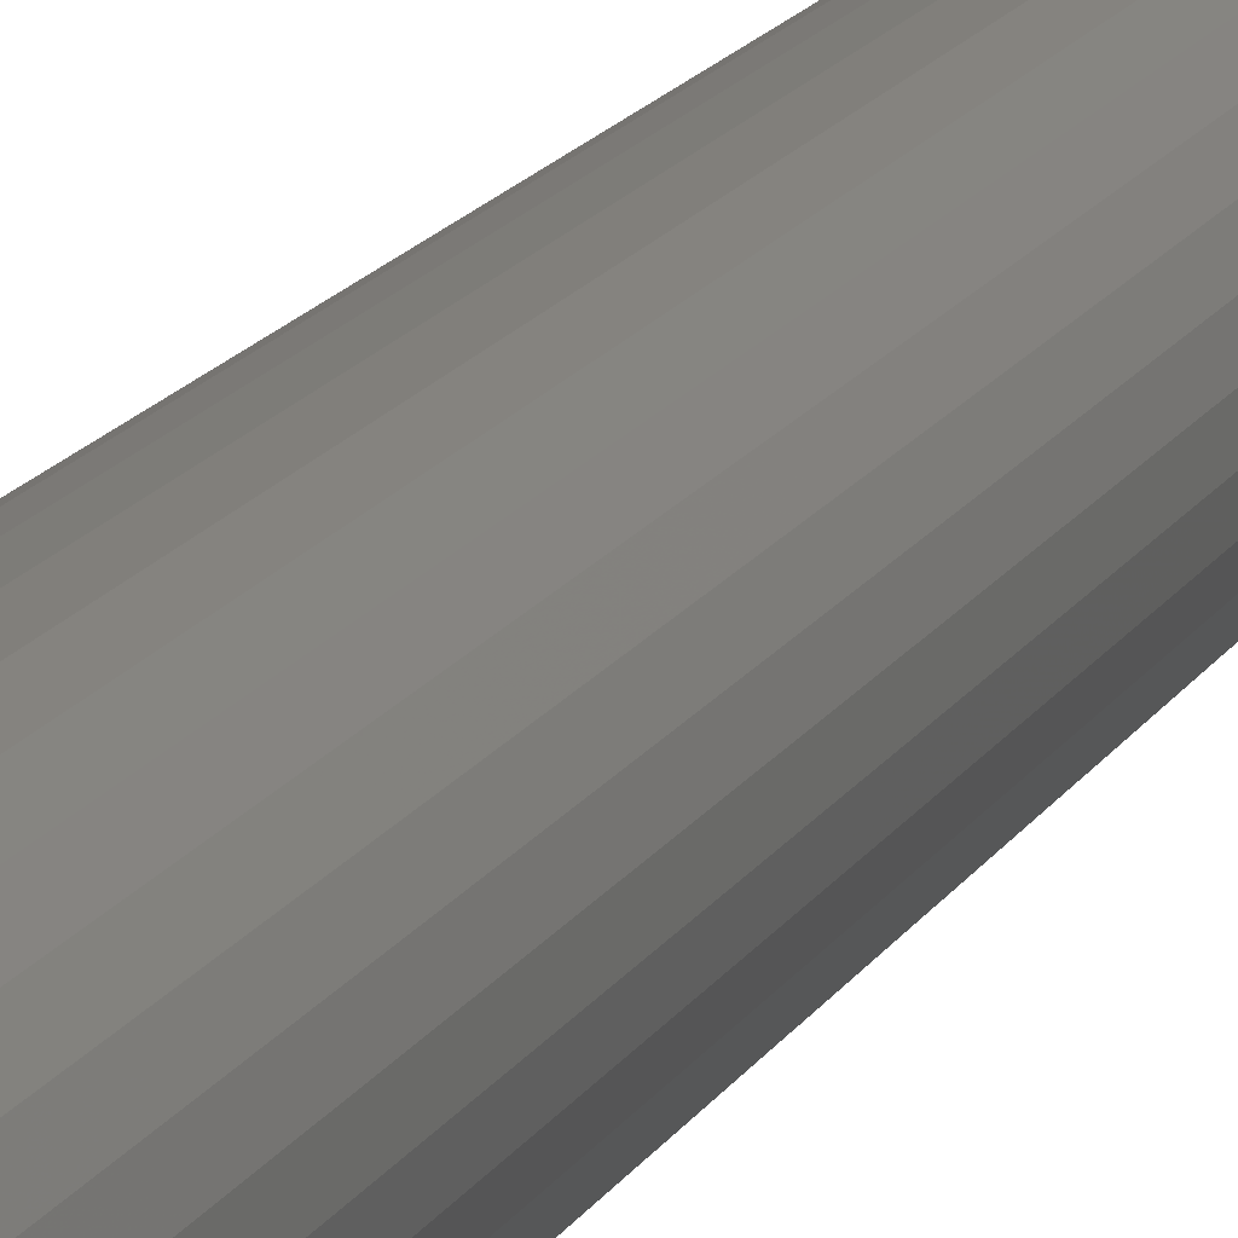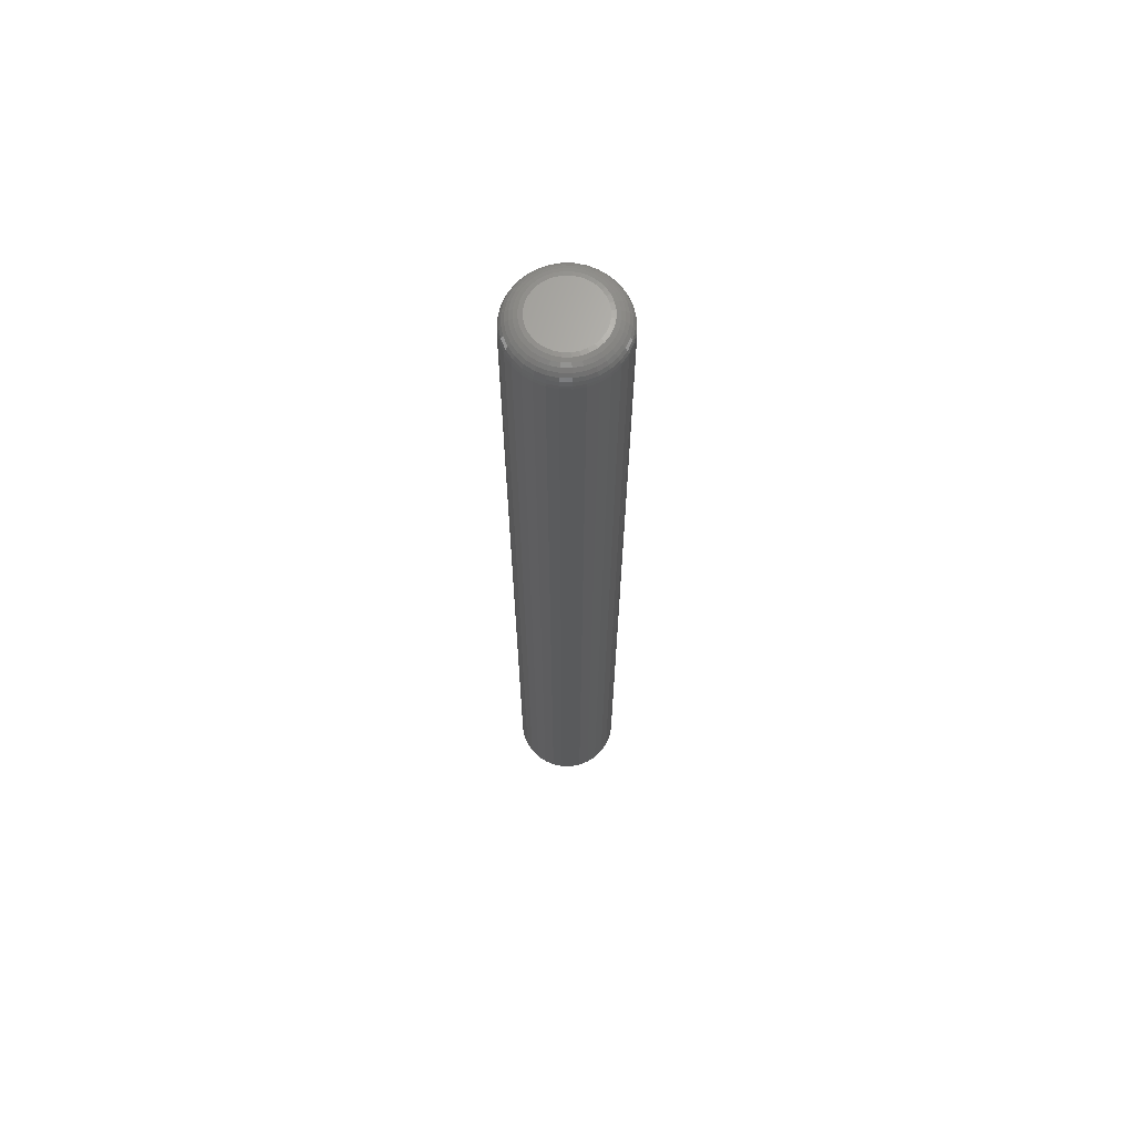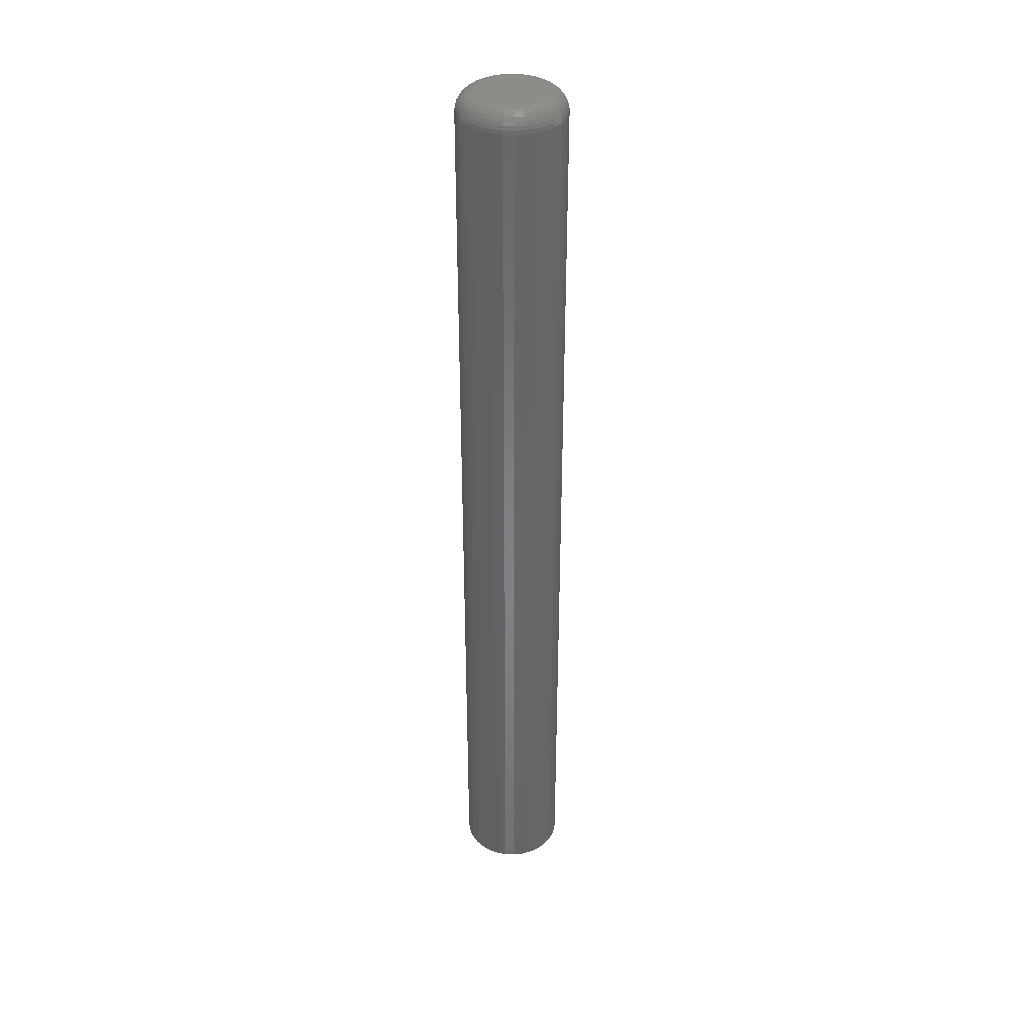
<metadata>
{"format":"stl","ext":"stl","renderer":"f3d","projection":"perspective","resolution":1024,"background":"white","views":[{"elev":11.0,"azim":14.6,"up":"+Y"},{"elev":66.9,"azim":-162.4,"up":"+Z"},{"elev":36.7,"azim":-47.5,"up":"+Z"}]}
</metadata>
<code>
# stl→obj: 320 verts, 636 faces
v 0.0009868 0.02582 0.75
v -0.004051 0.02533 0.75
v -0.008895 0.02386 0.75
v 0.006025 0.02533 0.75
v 0.01087 0.02386 0.75
v -0.01336 0.02147 0.75
v 0.01533 0.02147 0.75
v -0.01727 0.01826 0.75
v 0.01925 0.01826 0.75
v -0.02048 0.01435 0.75
v 0.02246 0.01435 0.75
v -0.02287 0.009882 0.75
v 0.02484 0.009882 0.75
v -0.02434 0.005038 0.75
v 0.02631 0.005038 0.75
v 0.02631 -0.005038 0.75
v -0.02287 -0.009882 0.75
v 0.02484 -0.009882 0.75
v -0.02048 -0.01435 0.75
v 0.02246 -0.01435 0.75
v -0.01727 -0.01826 0.75
v 0.01925 -0.01826 0.75
v -0.01336 -0.02147 0.75
v 0.01533 -0.02147 0.75
v -0.008895 -0.02386 0.75
v 0.01087 -0.02386 0.75
v -0.004051 -0.02533 0.75
v 0.0009868 -0.02582 0.75
v 0.006025 -0.02533 0.75
v 0.02681 -6.466e-18 0.75
v -0.02484 -8.447e-18 0.75
v -0.02434 -0.005038 0.75
v 0.04243 0 0
v 0.04243 -8.378e-17 0.7344
v 0.04164 -0.008086 0
v 0.04164 -0.008086 0.7344
v 0.03928 -0.01586 0
v 0.03928 -0.01586 0.7344
v 0.03545 -0.02303 0
v 0.03545 -0.02303 0.7344
v 0.03029 -0.02931 0
v 0.03029 -0.02931 0.7344
v 0.02401 -0.03446 0
v 0.02401 -0.03446 0.7344
v 0.01685 -0.03829 0
v 0.01685 -0.03829 0.7344
v 0.009073 -0.04065 0
v 0.009073 -0.04065 0.7344
v 0.0009868 -0.04145 0
v 0.0009868 -0.04145 0.7344
v -0.007099 -0.04065 0
v -0.007099 -0.04065 0.7344
v -0.01487 -0.03829 0
v -0.01487 -0.03829 0.7344
v -0.02204 -0.03446 0
v -0.02204 -0.03446 0.7344
v -0.02832 -0.02931 0
v -0.02832 -0.02931 0.7344
v -0.03348 -0.02303 0
v -0.03348 -0.02303 0.7344
v -0.03731 -0.01586 0
v -0.03731 -0.01586 0.7344
v -0.03966 -0.008086 0
v -0.03966 -0.008086 0.7344
v -0.04046 5.076e-18 0
v -0.04046 5.076e-18 0.7344
v -0.03966 0.008086 0
v -0.03966 0.008086 0.7344
v -0.03731 0.01586 0
v -0.03731 0.01586 0.7344
v -0.03348 0.02303 0
v -0.03348 0.02303 0.7344
v -0.02832 0.02931 0
v -0.02832 0.02931 0.7344
v -0.02204 0.03446 0
v -0.02204 0.03446 0.7344
v -0.01487 0.03829 0
v -0.01487 0.03829 0.7344
v -0.007099 0.04065 0
v -0.007099 0.04065 0.7344
v 0.0009868 0.04145 0
v 0.0009868 0.04145 0.7344
v 0.009073 0.04065 0
v 0.009073 0.04065 0.7344
v 0.01685 0.03829 0
v 0.01685 0.03829 0.7344
v 0.02401 0.03446 0
v 0.02401 0.03446 0.7344
v 0.03029 0.02931 0
v 0.03029 0.02931 0.7344
v 0.03545 0.02303 0
v 0.03545 0.02303 0.7344
v 0.03928 0.01586 0
v 0.03928 0.01586 0.7344
v 0.04164 0.008086 0
v 0.04164 0.008086 0.7344
v -0.02788 -3.469e-18 0.7497
v -0.02733 0.005632 0.7497
v -0.03081 -5.204e-18 0.7488
v -0.0302 0.006204 0.7488
v -0.03352 -6.939e-18 0.7474
v -0.03285 0.006731 0.7474
v -0.03588 -6.939e-18 0.7454
v -0.03518 0.007193 0.7454
v -0.03783 -1.041e-17 0.7431
v -0.03708 0.007572 0.7431
v -0.03927 -3.469e-18 0.7404
v -0.0385 0.007854 0.7404
v -0.04016 -6.939e-18 0.7374
v -0.03937 0.008027 0.7374
v 0.0293 0.005632 0.7497
v 0.02986 -3.469e-17 0.7497
v 0.03218 0.006204 0.7488
v 0.03279 -3.99e-17 0.7488
v 0.03483 0.006731 0.7474
v 0.03549 -4.337e-17 0.7474
v 0.03715 0.007193 0.7454
v 0.03786 -4.857e-17 0.7454
v 0.03906 0.007572 0.7431
v 0.0398 -4.857e-17 0.7431
v 0.04047 0.007854 0.7404
v 0.04124 -4.857e-17 0.7404
v 0.04134 0.008027 0.7374
v 0.04213 -5.204e-17 0.7374
v 0.02766 0.01105 0.7497
v 0.03037 0.01217 0.7488
v 0.03286 0.0132 0.7474
v 0.03505 0.01411 0.7454
v 0.03685 0.01485 0.7431
v 0.03818 0.01541 0.7404
v 0.039 0.01575 0.7374
v 0.02499 0.01604 0.7497
v 0.02743 0.01767 0.7488
v 0.02968 0.01917 0.7474
v 0.03164 0.02048 0.7454
v 0.03326 0.02156 0.7431
v 0.03446 0.02237 0.7404
v 0.0352 0.02286 0.7374
v 0.0214 0.02041 0.7497
v 0.02347 0.02249 0.7488
v 0.02538 0.0244 0.7474
v 0.02706 0.02607 0.7454
v 0.02843 0.02745 0.7431
v 0.02945 0.02847 0.7404
v 0.03008 0.0291 0.7374
v 0.01703 0.02401 0.7497
v 0.01865 0.02644 0.7488
v 0.02016 0.02869 0.7474
v 0.02147 0.03066 0.7454
v 0.02255 0.03227 0.7431
v 0.02335 0.03347 0.7404
v 0.02385 0.03421 0.7374
v 0.01204 0.02667 0.7497
v 0.01316 0.02938 0.7488
v 0.01419 0.03188 0.7474
v 0.0151 0.03406 0.7454
v 0.01584 0.03586 0.7431
v 0.01639 0.03719 0.7404
v 0.01673 0.03802 0.7374
v 0.006619 0.02832 0.7497
v 0.007191 0.03119 0.7488
v 0.007718 0.03384 0.7474
v 0.00818 0.03616 0.7454
v 0.008559 0.03807 0.7431
v 0.008841 0.03948 0.7404
v 0.009014 0.04036 0.7374
v 0.0009868 0.02887 0.7497
v 0.0009868 0.0318 0.7488
v 0.0009868 0.0345 0.7474
v 0.0009868 0.03687 0.7454
v 0.0009868 0.03881 0.7431
v 0.0009868 0.04026 0.7404
v 0.0009868 0.04115 0.7374
v -0.004646 0.02832 0.7497
v -0.005217 0.03119 0.7488
v -0.005744 0.03384 0.7474
v -0.006206 0.03616 0.7454
v -0.006585 0.03807 0.7431
v -0.006867 0.03948 0.7404
v -0.007041 0.04036 0.7374
v -0.01006 0.02667 0.7497
v -0.01118 0.02938 0.7488
v -0.01222 0.03188 0.7474
v -0.01312 0.03406 0.7454
v -0.01387 0.03586 0.7431
v -0.01442 0.03719 0.7404
v -0.01476 0.03802 0.7374
v -0.01505 0.02401 0.7497
v -0.01668 0.02644 0.7488
v -0.01818 0.02869 0.7474
v -0.0195 0.03066 0.7454
v -0.02058 0.03227 0.7431
v -0.02138 0.03347 0.7404
v -0.02187 0.03421 0.7374
v -0.01943 0.02041 0.7497
v -0.0215 0.02249 0.7488
v -0.02341 0.0244 0.7474
v -0.02508 0.02607 0.7454
v -0.02646 0.02745 0.7431
v -0.02748 0.02847 0.7404
v -0.02811 0.0291 0.7374
v -0.02302 0.01604 0.7497
v -0.02546 0.01767 0.7488
v -0.0277 0.01917 0.7474
v -0.02967 0.02048 0.7454
v -0.03129 0.02156 0.7431
v -0.03249 0.02237 0.7404
v -0.03323 0.02286 0.7374
v -0.02569 0.01105 0.7497
v -0.02839 0.01217 0.7488
v -0.03089 0.0132 0.7474
v -0.03308 0.01411 0.7454
v -0.03487 0.01485 0.7431
v -0.03621 0.01541 0.7404
v -0.03703 0.01575 0.7374
v 0.0293 -0.005632 0.7497
v 0.03218 -0.006204 0.7488
v 0.03483 -0.006731 0.7474
v 0.03715 -0.007193 0.7454
v 0.03906 -0.007572 0.7431
v 0.04047 -0.007854 0.7404
v 0.04134 -0.008027 0.7374
v -0.02733 -0.005632 0.7497
v -0.0302 -0.006204 0.7488
v -0.03285 -0.006731 0.7474
v -0.03518 -0.007193 0.7454
v -0.03708 -0.007572 0.7431
v -0.0385 -0.007854 0.7404
v -0.03937 -0.008027 0.7374
v -0.02569 -0.01105 0.7497
v -0.02839 -0.01217 0.7488
v -0.03089 -0.0132 0.7474
v -0.03308 -0.01411 0.7454
v -0.03487 -0.01485 0.7431
v -0.03621 -0.01541 0.7404
v -0.03703 -0.01575 0.7374
v -0.02302 -0.01604 0.7497
v -0.02546 -0.01767 0.7488
v -0.0277 -0.01917 0.7474
v -0.02967 -0.02048 0.7454
v -0.03129 -0.02156 0.7431
v -0.03249 -0.02237 0.7404
v -0.03323 -0.02286 0.7374
v -0.01943 -0.02041 0.7497
v -0.0215 -0.02249 0.7488
v -0.02341 -0.0244 0.7474
v -0.02508 -0.02607 0.7454
v -0.02646 -0.02745 0.7431
v -0.02748 -0.02847 0.7404
v -0.02811 -0.0291 0.7374
v -0.01505 -0.02401 0.7497
v -0.01668 -0.02644 0.7488
v -0.01818 -0.02869 0.7474
v -0.0195 -0.03066 0.7454
v -0.02058 -0.03227 0.7431
v -0.02138 -0.03347 0.7404
v -0.02187 -0.03421 0.7374
v -0.01006 -0.02667 0.7497
v -0.01118 -0.02938 0.7488
v -0.01222 -0.03188 0.7474
v -0.01312 -0.03406 0.7454
v -0.01387 -0.03586 0.7431
v -0.01442 -0.03719 0.7404
v -0.01476 -0.03802 0.7374
v -0.004646 -0.02832 0.7497
v -0.005217 -0.03119 0.7488
v -0.005744 -0.03384 0.7474
v -0.006206 -0.03616 0.7454
v -0.006585 -0.03807 0.7431
v -0.006867 -0.03948 0.7404
v -0.007041 -0.04036 0.7374
v 0.0009868 -0.02887 0.7497
v 0.0009868 -0.0318 0.7488
v 0.0009868 -0.0345 0.7474
v 0.0009868 -0.03687 0.7454
v 0.0009868 -0.03881 0.7431
v 0.0009868 -0.04026 0.7404
v 0.0009868 -0.04115 0.7374
v 0.006619 -0.02832 0.7497
v 0.007191 -0.03119 0.7488
v 0.007718 -0.03384 0.7474
v 0.00818 -0.03616 0.7454
v 0.008559 -0.03807 0.7431
v 0.008841 -0.03948 0.7404
v 0.009014 -0.04036 0.7374
v 0.01204 -0.02667 0.7497
v 0.01316 -0.02938 0.7488
v 0.01419 -0.03188 0.7474
v 0.0151 -0.03406 0.7454
v 0.01584 -0.03586 0.7431
v 0.01639 -0.03719 0.7404
v 0.01673 -0.03802 0.7374
v 0.01703 -0.02401 0.7497
v 0.01865 -0.02644 0.7488
v 0.02016 -0.02869 0.7474
v 0.02147 -0.03066 0.7454
v 0.02255 -0.03227 0.7431
v 0.02335 -0.03347 0.7404
v 0.02385 -0.03421 0.7374
v 0.0214 -0.02041 0.7497
v 0.02347 -0.02249 0.7488
v 0.02538 -0.0244 0.7474
v 0.02706 -0.02607 0.7454
v 0.02843 -0.02745 0.7431
v 0.02945 -0.02847 0.7404
v 0.03008 -0.0291 0.7374
v 0.02499 -0.01604 0.7497
v 0.02743 -0.01767 0.7488
v 0.02968 -0.01917 0.7474
v 0.03164 -0.02048 0.7454
v 0.03326 -0.02156 0.7431
v 0.03446 -0.02237 0.7404
v 0.0352 -0.02286 0.7374
v 0.02766 -0.01105 0.7497
v 0.03037 -0.01217 0.7488
v 0.03286 -0.0132 0.7474
v 0.03505 -0.01411 0.7454
v 0.03685 -0.01485 0.7431
v 0.03818 -0.01541 0.7404
v 0.039 -0.01575 0.7374
f 1 2 3
f 4 1 3
f 4 3 5
f 5 3 6
f 5 6 7
f 7 6 8
f 7 8 9
f 9 8 10
f 9 10 11
f 11 10 12
f 11 12 13
f 13 12 14
f 13 14 15
f 16 17 18
f 18 17 19
f 18 19 20
f 20 19 21
f 20 21 22
f 22 21 23
f 22 23 24
f 24 23 25
f 24 25 26
f 26 25 27
f 26 27 28
f 26 28 29
f 15 14 30
f 30 14 31
f 30 31 16
f 16 31 32
f 16 32 17
f 33 34 35
f 35 34 36
f 35 36 37
f 37 36 38
f 37 38 39
f 39 38 40
f 39 40 41
f 41 40 42
f 41 42 43
f 43 42 44
f 43 44 45
f 45 44 46
f 45 46 47
f 47 46 48
f 47 48 49
f 49 48 50
f 49 50 51
f 51 50 52
f 51 52 53
f 53 52 54
f 53 54 55
f 55 54 56
f 55 56 57
f 57 56 58
f 57 58 59
f 59 58 60
f 59 60 61
f 61 60 62
f 61 62 63
f 63 62 64
f 63 64 65
f 65 64 66
f 65 66 67
f 67 66 68
f 67 68 69
f 69 68 70
f 69 70 71
f 71 70 72
f 71 72 73
f 73 72 74
f 73 74 75
f 75 74 76
f 75 76 77
f 77 76 78
f 77 78 79
f 79 78 80
f 79 80 81
f 81 80 82
f 81 82 83
f 83 82 84
f 83 84 85
f 85 84 86
f 85 86 87
f 87 86 88
f 87 88 89
f 89 88 90
f 89 90 91
f 91 90 92
f 91 92 93
f 93 92 94
f 93 94 95
f 95 94 96
f 95 96 33
f 33 96 34
f 31 14 97
f 97 14 98
f 97 98 99
f 99 98 100
f 99 100 101
f 101 100 102
f 101 102 103
f 103 102 104
f 103 104 105
f 105 104 106
f 105 106 107
f 107 106 108
f 107 108 109
f 109 108 110
f 109 110 66
f 66 110 68
f 15 30 111
f 111 30 112
f 111 112 113
f 113 112 114
f 113 114 115
f 115 114 116
f 115 116 117
f 117 116 118
f 117 118 119
f 119 118 120
f 119 120 121
f 121 120 122
f 121 122 123
f 123 122 124
f 123 124 96
f 96 124 34
f 13 15 125
f 125 15 111
f 125 111 126
f 126 111 113
f 126 113 127
f 127 113 115
f 127 115 128
f 128 115 117
f 128 117 129
f 129 117 119
f 129 119 130
f 130 119 121
f 130 121 131
f 131 121 123
f 131 123 94
f 94 123 96
f 11 13 132
f 132 13 125
f 132 125 133
f 133 125 126
f 133 126 134
f 134 126 127
f 134 127 135
f 135 127 128
f 135 128 136
f 136 128 129
f 136 129 137
f 137 129 130
f 137 130 138
f 138 130 131
f 138 131 92
f 92 131 94
f 9 11 139
f 139 11 132
f 139 132 140
f 140 132 133
f 140 133 141
f 141 133 134
f 141 134 142
f 142 134 135
f 142 135 143
f 143 135 136
f 143 136 144
f 144 136 137
f 144 137 145
f 145 137 138
f 145 138 90
f 90 138 92
f 7 9 146
f 146 9 139
f 146 139 147
f 147 139 140
f 147 140 148
f 148 140 141
f 148 141 149
f 149 141 142
f 149 142 150
f 150 142 143
f 150 143 151
f 151 143 144
f 151 144 152
f 152 144 145
f 152 145 88
f 88 145 90
f 5 7 153
f 153 7 146
f 153 146 154
f 154 146 147
f 154 147 155
f 155 147 148
f 155 148 156
f 156 148 149
f 156 149 157
f 157 149 150
f 157 150 158
f 158 150 151
f 158 151 159
f 159 151 152
f 159 152 86
f 86 152 88
f 4 5 160
f 160 5 153
f 160 153 161
f 161 153 154
f 161 154 162
f 162 154 155
f 162 155 163
f 163 155 156
f 163 156 164
f 164 156 157
f 164 157 165
f 165 157 158
f 165 158 166
f 166 158 159
f 166 159 84
f 84 159 86
f 1 4 167
f 167 4 160
f 167 160 168
f 168 160 161
f 168 161 169
f 169 161 162
f 169 162 170
f 170 162 163
f 170 163 171
f 171 163 164
f 171 164 172
f 172 164 165
f 172 165 173
f 173 165 166
f 173 166 82
f 82 166 84
f 2 1 174
f 174 1 167
f 174 167 175
f 175 167 168
f 175 168 176
f 176 168 169
f 176 169 177
f 177 169 170
f 177 170 178
f 178 170 171
f 178 171 179
f 179 171 172
f 179 172 180
f 180 172 173
f 180 173 80
f 80 173 82
f 3 2 181
f 181 2 174
f 181 174 182
f 182 174 175
f 182 175 183
f 183 175 176
f 183 176 184
f 184 176 177
f 184 177 185
f 185 177 178
f 185 178 186
f 186 178 179
f 186 179 187
f 187 179 180
f 187 180 78
f 78 180 80
f 6 3 188
f 188 3 181
f 188 181 189
f 189 181 182
f 189 182 190
f 190 182 183
f 190 183 191
f 191 183 184
f 191 184 192
f 192 184 185
f 192 185 193
f 193 185 186
f 193 186 194
f 194 186 187
f 194 187 76
f 76 187 78
f 8 6 195
f 195 6 188
f 195 188 196
f 196 188 189
f 196 189 197
f 197 189 190
f 197 190 198
f 198 190 191
f 198 191 199
f 199 191 192
f 199 192 200
f 200 192 193
f 200 193 201
f 201 193 194
f 201 194 74
f 74 194 76
f 10 8 202
f 202 8 195
f 202 195 203
f 203 195 196
f 203 196 204
f 204 196 197
f 204 197 205
f 205 197 198
f 205 198 206
f 206 198 199
f 206 199 207
f 207 199 200
f 207 200 208
f 208 200 201
f 208 201 72
f 72 201 74
f 12 10 209
f 209 10 202
f 209 202 210
f 210 202 203
f 210 203 211
f 211 203 204
f 211 204 212
f 212 204 205
f 212 205 213
f 213 205 206
f 213 206 214
f 214 206 207
f 214 207 215
f 215 207 208
f 215 208 70
f 70 208 72
f 14 12 98
f 98 12 209
f 98 209 100
f 100 209 210
f 100 210 102
f 102 210 211
f 102 211 104
f 104 211 212
f 104 212 106
f 106 212 213
f 106 213 108
f 108 213 214
f 108 214 110
f 110 214 215
f 110 215 68
f 68 215 70
f 30 16 112
f 112 16 216
f 112 216 114
f 114 216 217
f 114 217 116
f 116 217 218
f 116 218 118
f 118 218 219
f 118 219 120
f 120 219 220
f 120 220 122
f 122 220 221
f 122 221 124
f 124 221 222
f 124 222 34
f 34 222 36
f 32 31 223
f 223 31 97
f 223 97 224
f 224 97 99
f 224 99 225
f 225 99 101
f 225 101 226
f 226 101 103
f 226 103 227
f 227 103 105
f 227 105 228
f 228 105 107
f 228 107 229
f 229 107 109
f 229 109 64
f 64 109 66
f 17 32 230
f 230 32 223
f 230 223 231
f 231 223 224
f 231 224 232
f 232 224 225
f 232 225 233
f 233 225 226
f 233 226 234
f 234 226 227
f 234 227 235
f 235 227 228
f 235 228 236
f 236 228 229
f 236 229 62
f 62 229 64
f 19 17 237
f 237 17 230
f 237 230 238
f 238 230 231
f 238 231 239
f 239 231 232
f 239 232 240
f 240 232 233
f 240 233 241
f 241 233 234
f 241 234 242
f 242 234 235
f 242 235 243
f 243 235 236
f 243 236 60
f 60 236 62
f 21 19 244
f 244 19 237
f 244 237 245
f 245 237 238
f 245 238 246
f 246 238 239
f 246 239 247
f 247 239 240
f 247 240 248
f 248 240 241
f 248 241 249
f 249 241 242
f 249 242 250
f 250 242 243
f 250 243 58
f 58 243 60
f 23 21 251
f 251 21 244
f 251 244 252
f 252 244 245
f 252 245 253
f 253 245 246
f 253 246 254
f 254 246 247
f 254 247 255
f 255 247 248
f 255 248 256
f 256 248 249
f 256 249 257
f 257 249 250
f 257 250 56
f 56 250 58
f 25 23 258
f 258 23 251
f 258 251 259
f 259 251 252
f 259 252 260
f 260 252 253
f 260 253 261
f 261 253 254
f 261 254 262
f 262 254 255
f 262 255 263
f 263 255 256
f 263 256 264
f 264 256 257
f 264 257 54
f 54 257 56
f 27 25 265
f 265 25 258
f 265 258 266
f 266 258 259
f 266 259 267
f 267 259 260
f 267 260 268
f 268 260 261
f 268 261 269
f 269 261 262
f 269 262 270
f 270 262 263
f 270 263 271
f 271 263 264
f 271 264 52
f 52 264 54
f 28 27 272
f 272 27 265
f 272 265 273
f 273 265 266
f 273 266 274
f 274 266 267
f 274 267 275
f 275 267 268
f 275 268 276
f 276 268 269
f 276 269 277
f 277 269 270
f 277 270 278
f 278 270 271
f 278 271 50
f 50 271 52
f 29 28 279
f 279 28 272
f 279 272 280
f 280 272 273
f 280 273 281
f 281 273 274
f 281 274 282
f 282 274 275
f 282 275 283
f 283 275 276
f 283 276 284
f 284 276 277
f 284 277 285
f 285 277 278
f 285 278 48
f 48 278 50
f 26 29 286
f 286 29 279
f 286 279 287
f 287 279 280
f 287 280 288
f 288 280 281
f 288 281 289
f 289 281 282
f 289 282 290
f 290 282 283
f 290 283 291
f 291 283 284
f 291 284 292
f 292 284 285
f 292 285 46
f 46 285 48
f 24 26 293
f 293 26 286
f 293 286 294
f 294 286 287
f 294 287 295
f 295 287 288
f 295 288 296
f 296 288 289
f 296 289 297
f 297 289 290
f 297 290 298
f 298 290 291
f 298 291 299
f 299 291 292
f 299 292 44
f 44 292 46
f 22 24 300
f 300 24 293
f 300 293 301
f 301 293 294
f 301 294 302
f 302 294 295
f 302 295 303
f 303 295 296
f 303 296 304
f 304 296 297
f 304 297 305
f 305 297 298
f 305 298 306
f 306 298 299
f 306 299 42
f 42 299 44
f 20 22 307
f 307 22 300
f 307 300 308
f 308 300 301
f 308 301 309
f 309 301 302
f 309 302 310
f 310 302 303
f 310 303 311
f 311 303 304
f 311 304 312
f 312 304 305
f 312 305 313
f 313 305 306
f 313 306 40
f 40 306 42
f 18 20 314
f 314 20 307
f 314 307 315
f 315 307 308
f 315 308 316
f 316 308 309
f 316 309 317
f 317 309 310
f 317 310 318
f 318 310 311
f 318 311 319
f 319 311 312
f 319 312 320
f 320 312 313
f 320 313 38
f 38 313 40
f 16 18 216
f 216 18 314
f 216 314 217
f 217 314 315
f 217 315 218
f 218 315 316
f 218 316 219
f 219 316 317
f 219 317 220
f 220 317 318
f 220 318 221
f 221 318 319
f 221 319 222
f 222 319 320
f 222 320 36
f 36 320 38
f 77 79 81
f 77 81 83
f 85 77 83
f 75 77 85
f 87 75 85
f 73 75 87
f 89 73 87
f 71 73 89
f 91 71 89
f 69 71 91
f 93 69 91
f 67 69 93
f 95 67 93
f 37 61 35
f 59 61 37
f 39 59 37
f 57 59 39
f 41 57 39
f 55 57 41
f 43 55 41
f 53 55 43
f 45 53 43
f 51 53 45
f 49 51 45
f 47 49 45
f 61 63 35
f 35 63 65
f 35 65 33
f 33 65 67
f 33 67 95

</code>
